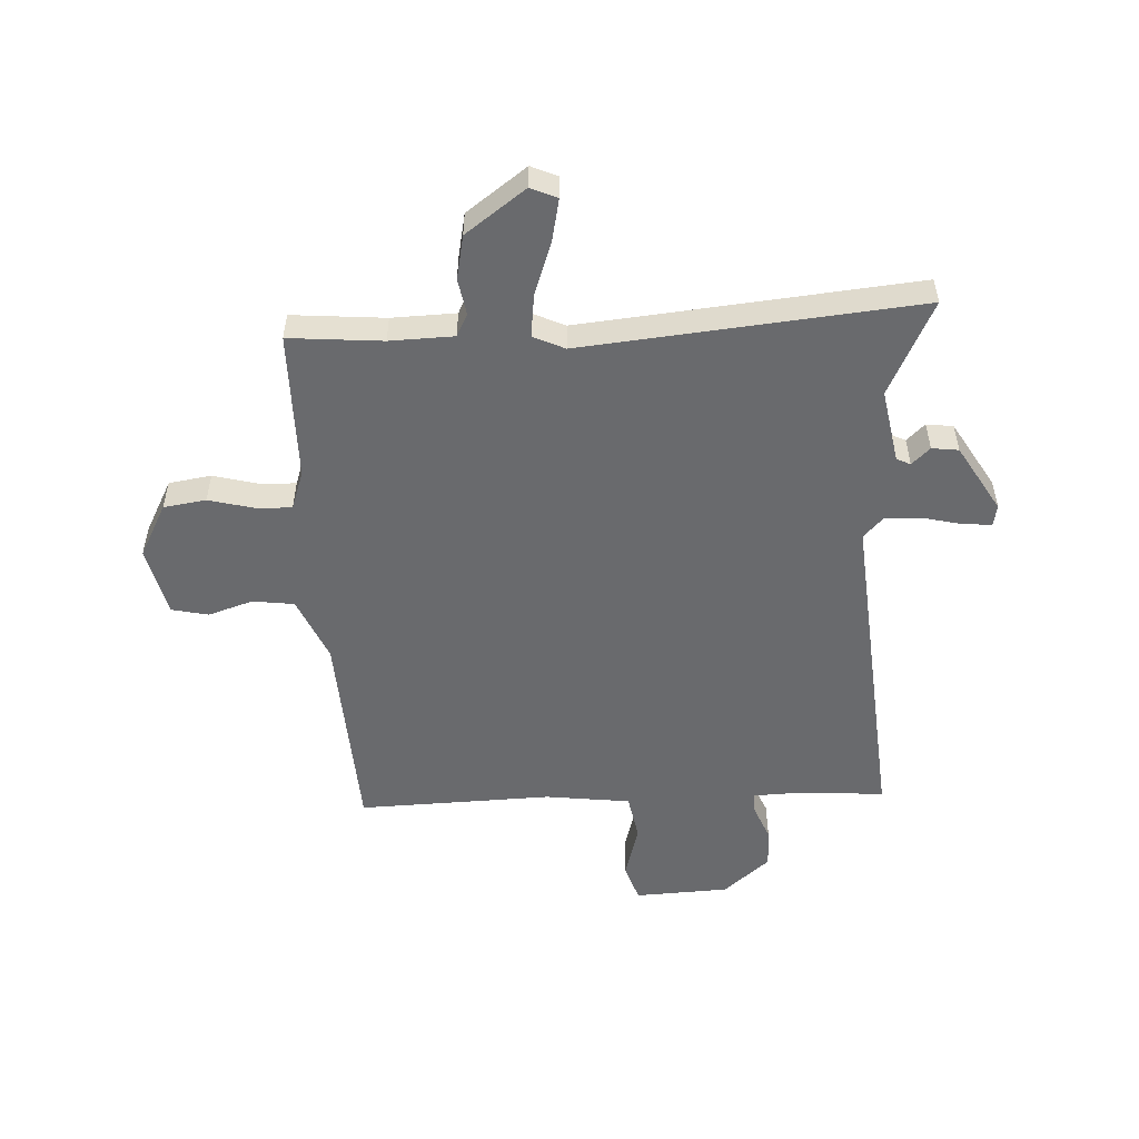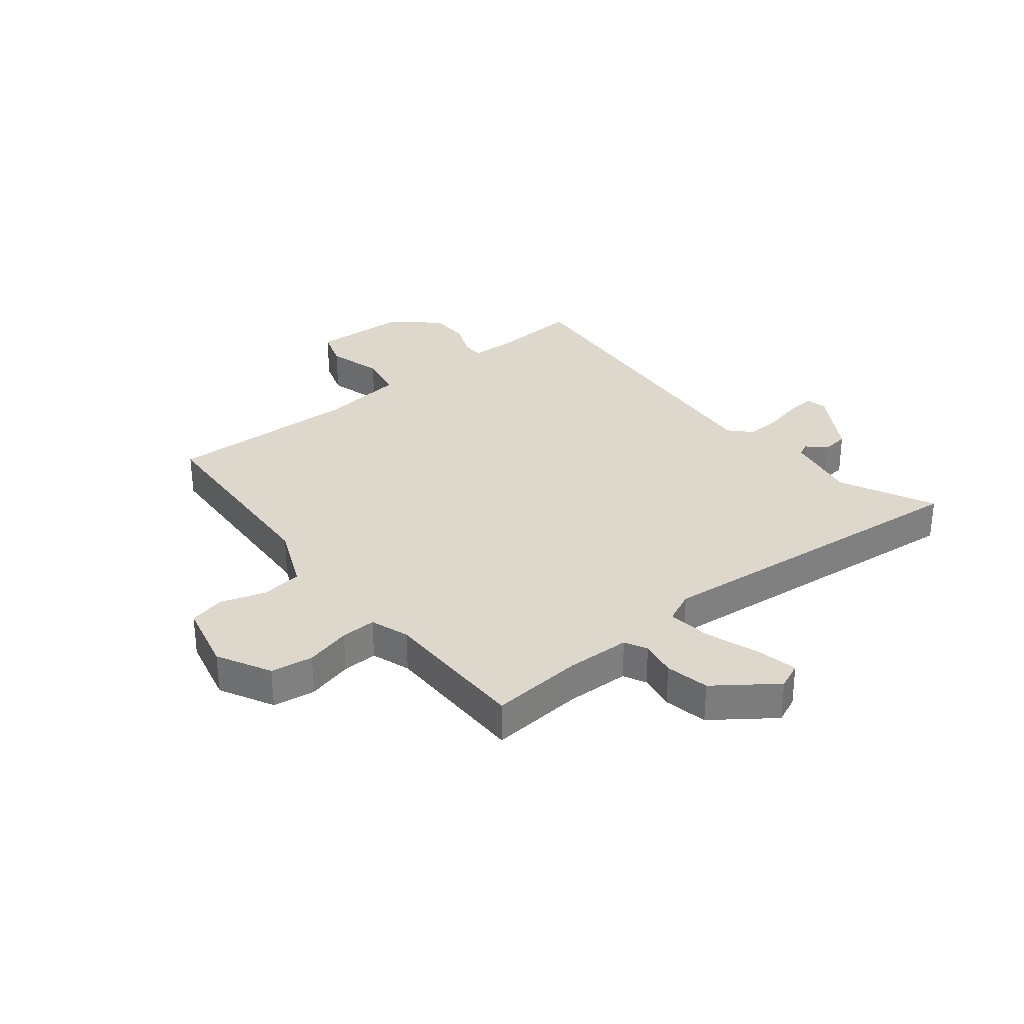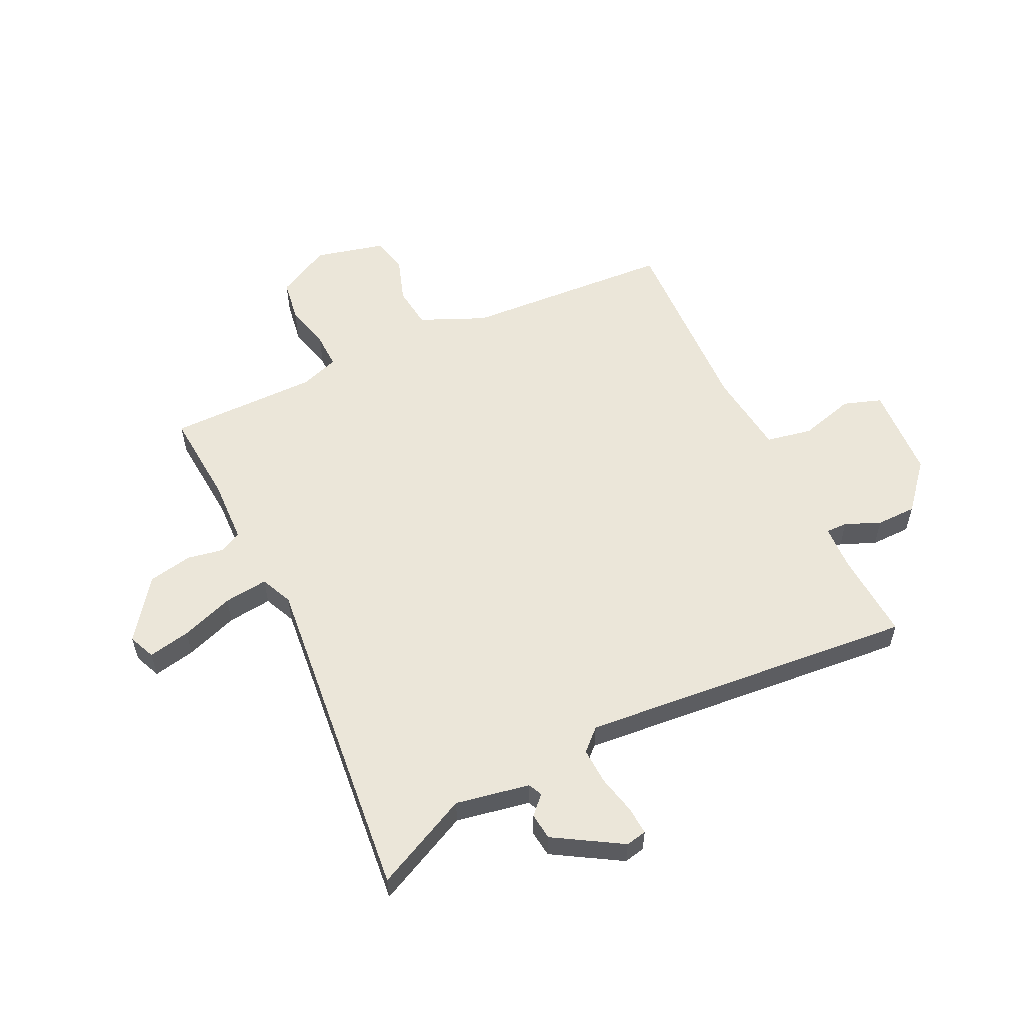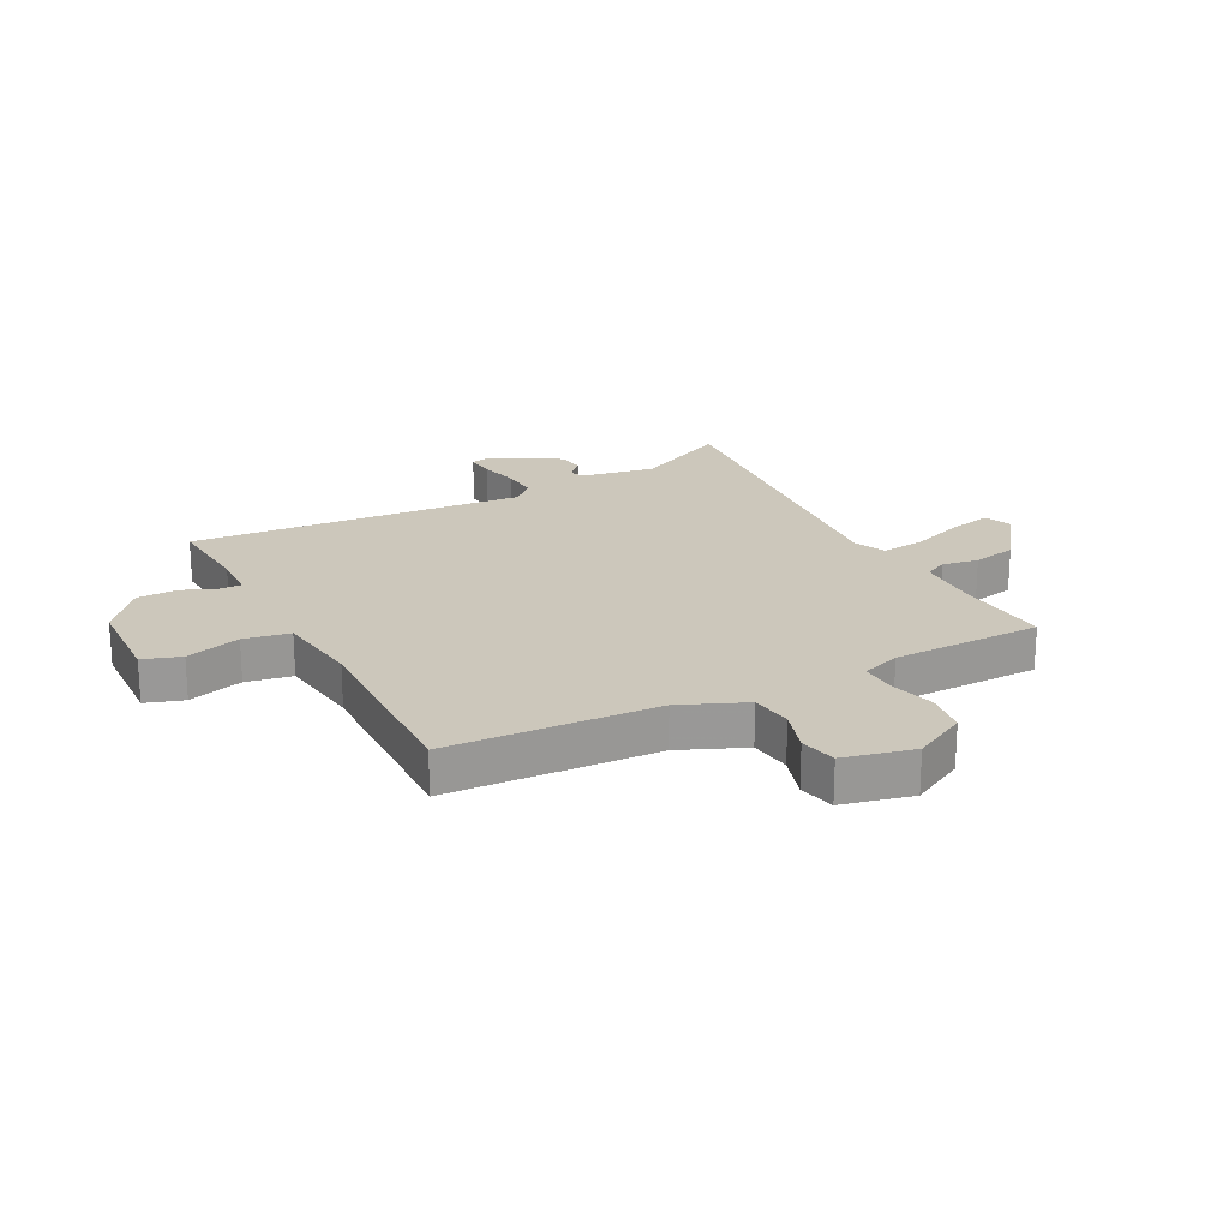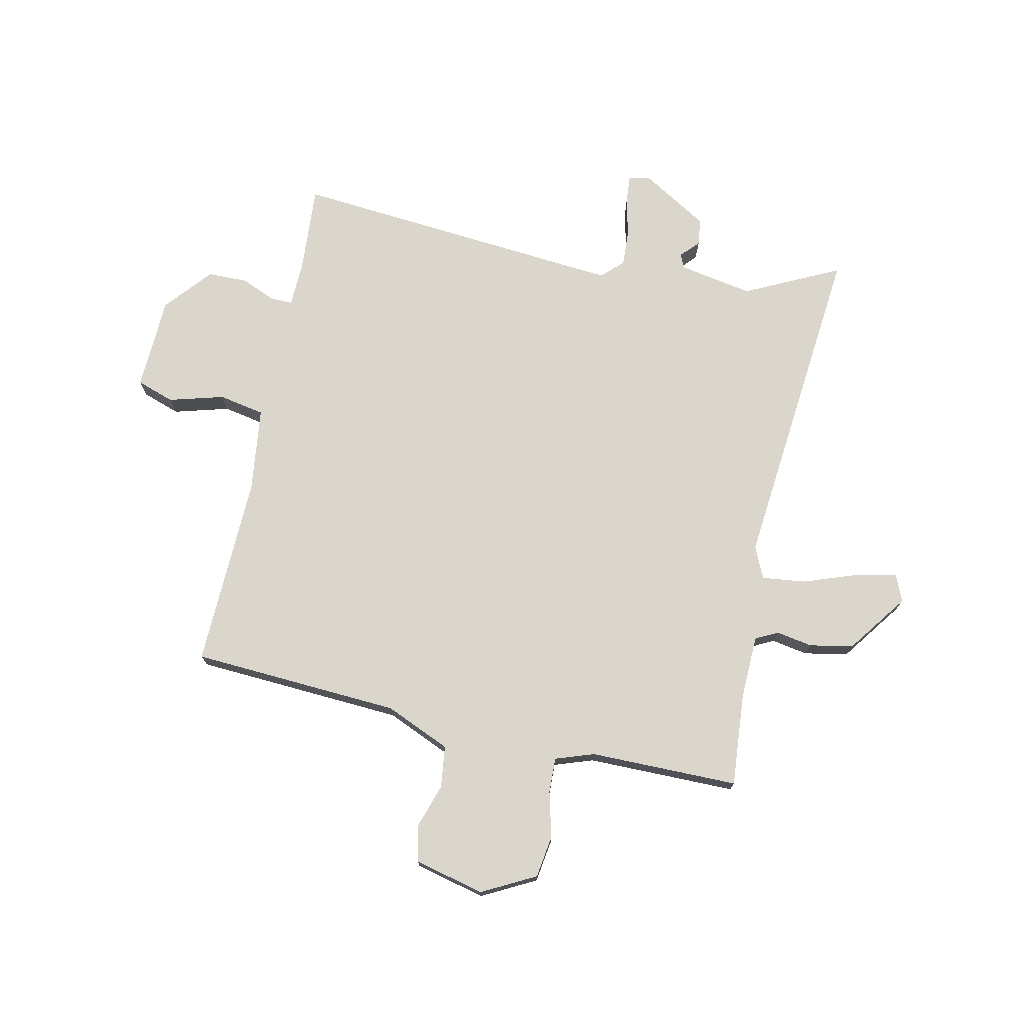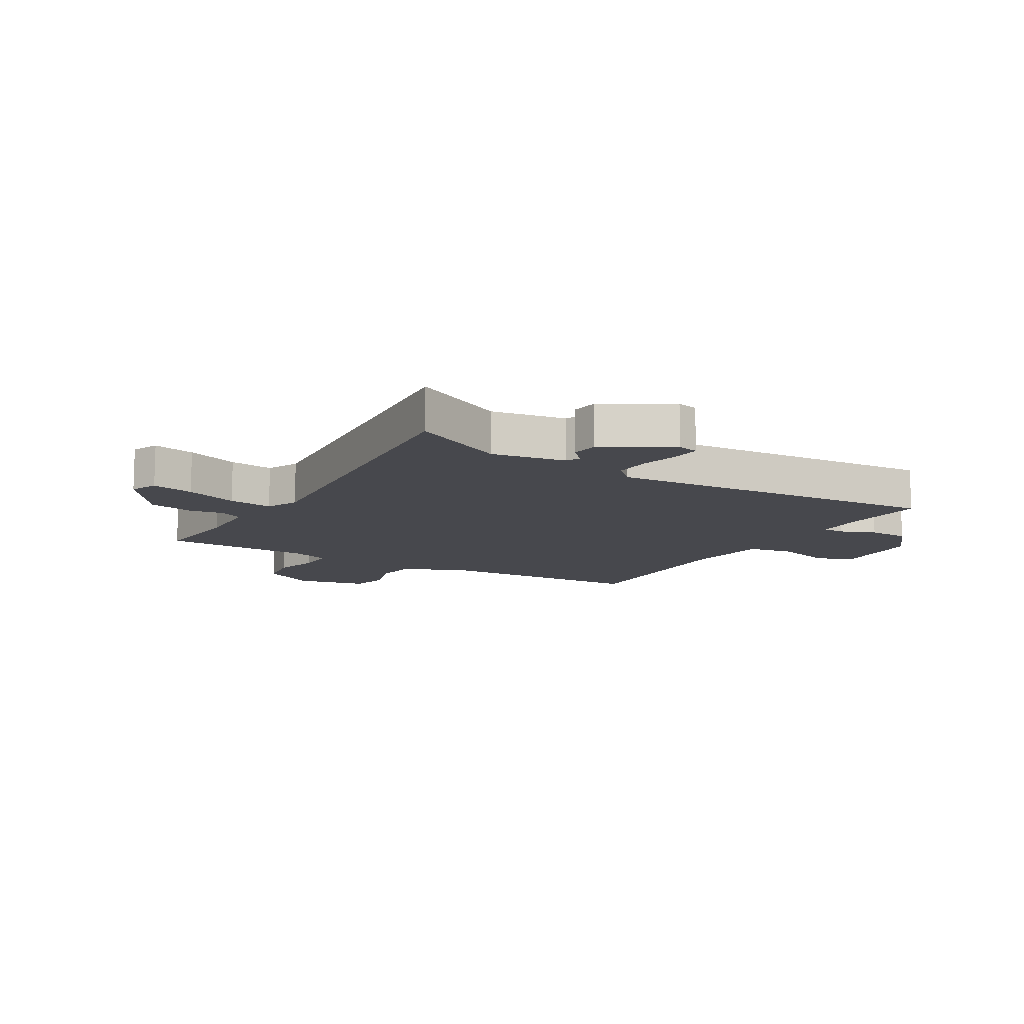
<metadata>
{"format":"obj","ext":"obj","renderer":"f3d","projection":"perspective","resolution":1024,"background":"white","views":[{"elev":-53.0,"azim":2.0,"up":"+Y"},{"elev":31.5,"azim":-39.6,"up":"+Y"},{"elev":56.8,"azim":63.8,"up":"+Y"},{"elev":21.6,"azim":-118.8,"up":"+Y"},{"elev":74.1,"azim":-78.7,"up":"+Y"},{"elev":-11.7,"azim":58.1,"up":"+Y"}]}
</metadata>
<code>
v -0.466 0.07 0.498
v -0.305 0.07 0.487
v -0.195 0.07 0.492
v -0.176 0.07 0.531
v -0.188 0.07 0.593
v -0.174 0.07 0.669
v -0.072 0.07 0.746
v -0.026 0.07 0.727
v -0.04 0.07 0.654
v -0.071 0.07 0.563
v -0.079 0.07 0.487
v -0.024 0.07 0.463
v 0.553 0.07 0.527
v 0.476 0.07 0.363
v 0.501 0.07 0.236
v 0.525 0.07 0.225
v 0.556 0.07 0.255
v 0.602 0.07 0.25
v 0.673 0.07 0.135
v 0.666 0.07 0.099
v 0.617 0.07 0.102
v 0.549 0.07 0.117
v 0.487 0.07 0.119
v 0.453 0.07 0.082
v 0.511 0.07 -0.496
v 0.359 0.07 -0.488
v 0.281 0.07 -0.492
v 0.282 0.07 -0.529
v 0.308 0.07 -0.589
v 0.308 0.07 -0.658
v 0.229 0.07 -0.727
v 0.067 0.07 -0.737
v 0.044 0.07 -0.672
v 0.069 0.07 -0.577
v 0.053 0.07 -0.498
v -0.093 0.07 -0.482
v -0.427 0.07 -0.497
v -0.453 0.07 -0.137
v -0.503 0.07 -0.026
v -0.575 0.07 -0.018
v -0.651 0.07 -0.044
v -0.714 0.07 -0.031
v -0.745 0.07 0.089
v -0.698 0.07 0.182
v -0.625 0.07 0.194
v -0.546 0.07 0.175
v -0.485 0.07 0.174
v -0.463 0.07 0.241
v -0.466 0 0.498
v -0.305 0 0.487
v -0.195 0 0.492
v -0.176 0 0.531
v -0.188 0 0.593
v -0.174 0 0.669
v -0.072 0 0.746
v -0.026 0 0.727
v -0.04 0 0.654
v -0.071 0 0.563
v -0.079 0 0.487
v -0.024 0 0.463
v 0.553 0 0.527
v 0.476 0 0.363
v 0.501 0 0.236
v 0.525 0 0.225
v 0.556 0 0.255
v 0.602 0 0.25
v 0.673 0 0.135
v 0.666 0 0.099
v 0.617 0 0.102
v 0.549 0 0.117
v 0.487 0 0.119
v 0.453 0 0.082
v 0.511 0 -0.496
v 0.359 0 -0.488
v 0.281 0 -0.492
v 0.282 0 -0.529
v 0.308 0 -0.589
v 0.308 0 -0.658
v 0.229 0 -0.727
v 0.067 0 -0.737
v 0.044 0 -0.672
v 0.069 0 -0.577
v 0.053 0 -0.498
v -0.093 0 -0.482
v -0.427 0 -0.497
v -0.453 0 -0.137
v -0.503 0 -0.026
v -0.575 0 -0.018
v -0.651 0 -0.044
v -0.714 0 -0.031
v -0.745 0 0.089
v -0.698 0 0.182
v -0.625 0 0.194
v -0.546 0 0.175
v -0.485 0 0.174
v -0.463 0 0.241
f 43 44 45 46
f 43 46 47
f 40 41 42 43
f 39 40 43 47
f 38 39 47 48
f 36 37 38 48
f 31 32 33 34
f 31 34 35
f 28 29 30 31
f 27 28 31 35
f 26 27 35 36
f 24 25 26
f 19 20 21 22
f 19 22 23
f 16 17 18 19
f 15 16 19 23
f 14 15 23 24
f 12 13 14
f 7 8 9 10
f 7 10 11
f 4 5 6 7
f 4 7 11
f 3 4 11
f 2 3 11 12
f 24 26 36 48
f 12 14 24 48
f 1 2 12 48
f 94 93 92 91
f 95 94 91
f 91 90 89 88
f 95 91 88 87
f 96 95 87 86
f 96 86 85 84
f 82 81 80 79
f 83 82 79
f 79 78 77 76
f 83 79 76 75
f 84 83 75 74
f 74 73 72
f 70 69 68 67
f 71 70 67
f 67 66 65 64
f 71 67 64 63
f 72 71 63 62
f 62 61 60
f 58 57 56 55
f 59 58 55
f 55 54 53 52
f 59 55 52
f 59 52 51
f 60 59 51 50
f 96 84 74 72
f 96 72 62 60
f 96 60 50 49
f 1 49 50 2
f 2 50 51 3
f 3 51 52 4
f 4 52 53 5
f 5 53 54 6
f 6 54 55 7
f 7 55 56 8
f 8 56 57 9
f 9 57 58 10
f 10 58 59 11
f 11 59 60 12
f 12 60 61 13
f 13 61 62 14
f 14 62 63 15
f 15 63 64 16
f 16 64 65 17
f 17 65 66 18
f 18 66 67 19
f 19 67 68 20
f 20 68 69 21
f 21 69 70 22
f 22 70 71 23
f 23 71 72 24
f 24 72 73 25
f 25 73 74 26
f 26 74 75 27
f 27 75 76 28
f 28 76 77 29
f 29 77 78 30
f 30 78 79 31
f 31 79 80 32
f 32 80 81 33
f 33 81 82 34
f 34 82 83 35
f 35 83 84 36
f 36 84 85 37
f 37 85 86 38
f 38 86 87 39
f 39 87 88 40
f 40 88 89 41
f 41 89 90 42
f 42 90 91 43
f 43 91 92 44
f 44 92 93 45
f 45 93 94 46
f 46 94 95 47
f 47 95 96 48
f 48 96 49 1

</code>
